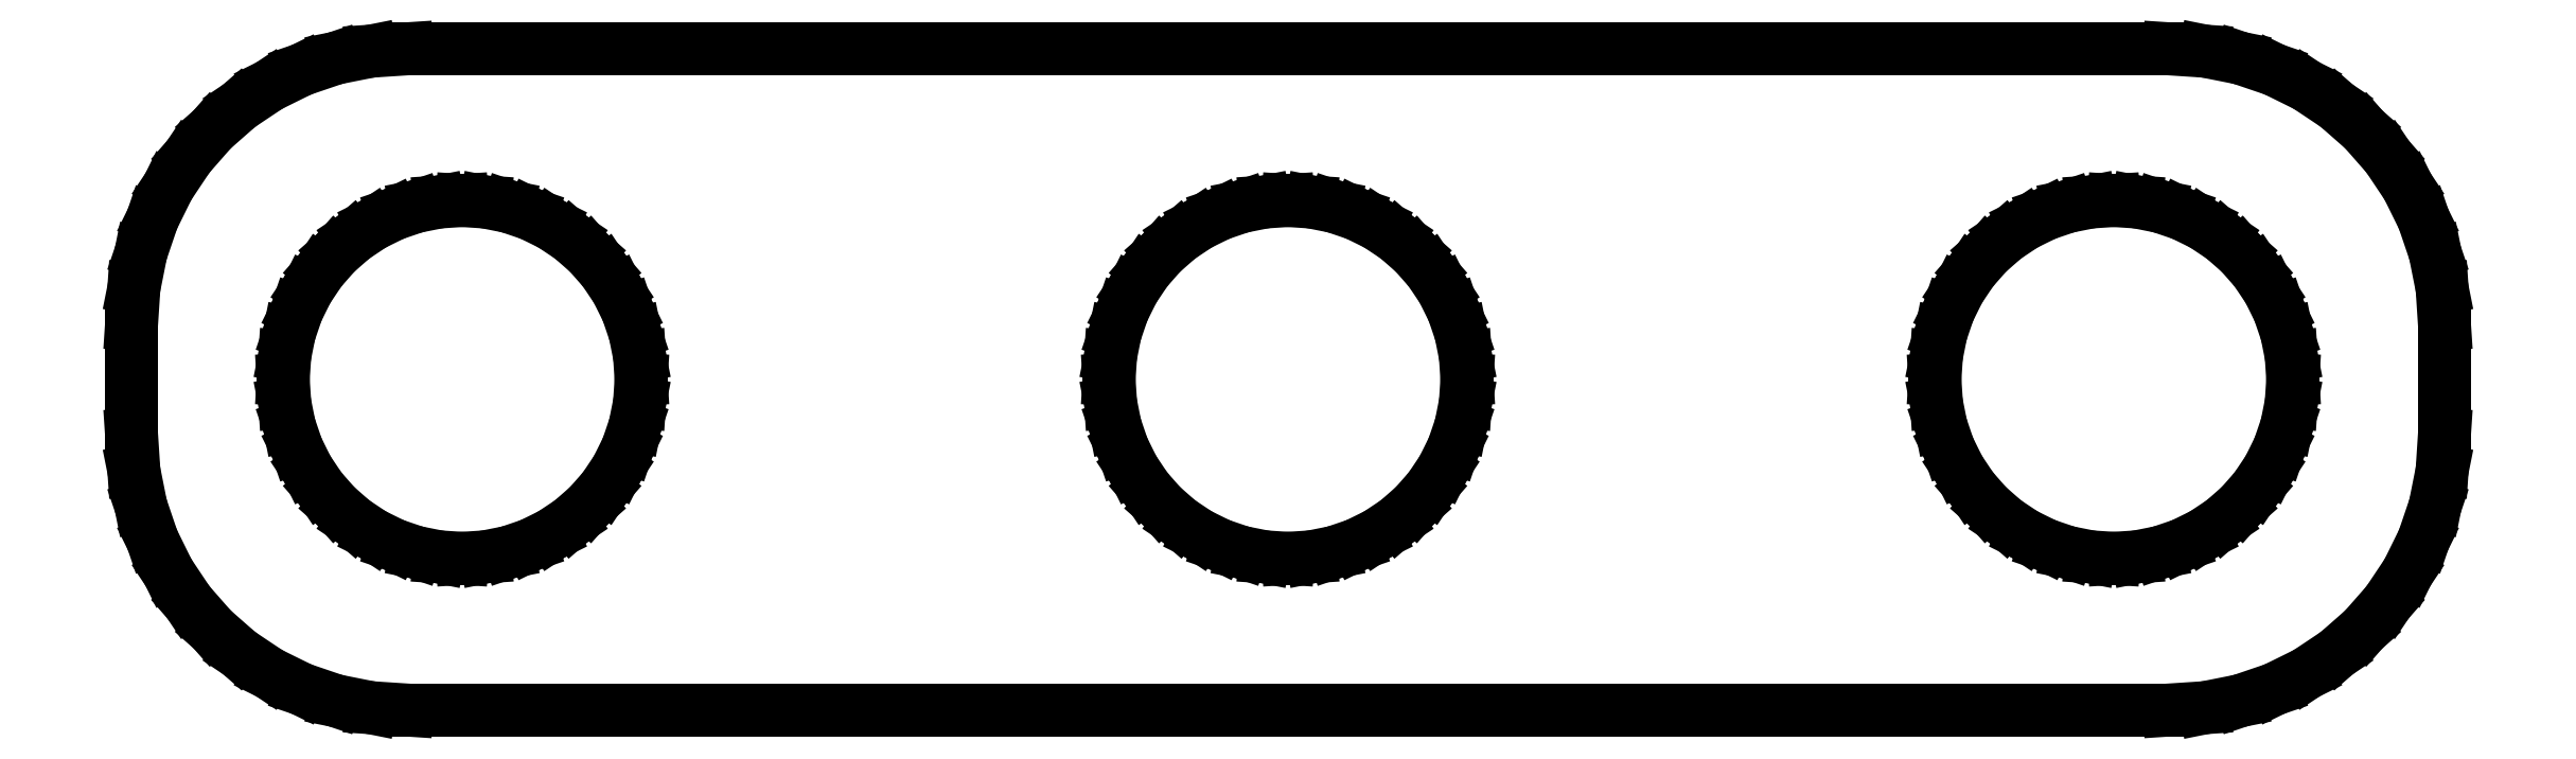
<metadata>
{"format":"dxf","ext":"dxf","renderer":"ezdxf+matplotlib","layout":"modelspace","background":"white","min_lineweight":24,"dpi":150}
</metadata>
<code>
0
SECTION
2
ENTITIES
0
LINE
8
0
10
16.66
20
-5.962
11
17.3
21
-5.835
0
LINE
8
0
10
17.3
20
-5.835
11
17.92
21
-5.624
0
LINE
8
0
10
17.92
20
-5.624
11
18.5
21
-5.335
0
LINE
8
0
10
18.5
20
-5.335
11
19.05
21
-4.972
0
LINE
8
0
10
19.05
20
-4.972
11
19.54
21
-4.541
0
LINE
8
0
10
19.54
20
-4.541
11
19.97
21
-4.049
0
LINE
8
0
10
19.97
20
-4.049
11
20.34
21
-3.505
0
LINE
8
0
10
20.34
20
-3.505
11
20.62
21
-2.918
0
LINE
8
0
10
20.62
20
-2.918
11
20.83
21
-2.299
0
LINE
8
0
10
20.83
20
-2.299
11
20.96
21
-1.658
0
LINE
8
0
10
20.96
20
-1.658
11
21
21
-1.005
0
LINE
8
0
10
21
20
-1.005
11
21
21
1.005
0
LINE
8
0
10
21
20
1.005
11
20.96
21
1.658
0
LINE
8
0
10
20.96
20
1.658
11
20.83
21
2.299
0
LINE
8
0
10
20.83
20
2.299
11
20.62
21
2.918
0
LINE
8
0
10
20.62
20
2.918
11
20.34
21
3.505
0
LINE
8
0
10
20.34
20
3.505
11
19.97
21
4.049
0
LINE
8
0
10
19.97
20
4.049
11
19.54
21
4.541
0
LINE
8
0
10
19.54
20
4.541
11
19.05
21
4.972
0
LINE
8
0
10
19.05
20
4.972
11
18.5
21
5.335
0
LINE
8
0
10
18.5
20
5.335
11
17.92
21
5.624
0
LINE
8
0
10
17.92
20
5.624
11
17.3
21
5.835
0
LINE
8
0
10
17.3
20
5.835
11
16.66
21
5.962
0
LINE
8
0
10
16.66
20
5.962
11
16
21
6.005
0
LINE
8
0
10
16
20
6.005
11
-16
21
6.005
0
LINE
8
0
10
-16
20
6.005
11
-16.66
21
5.962
0
LINE
8
0
10
-16.66
20
5.962
11
-17.3
21
5.835
0
LINE
8
0
10
-17.3
20
5.835
11
-17.92
21
5.624
0
LINE
8
0
10
-17.92
20
5.624
11
-18.5
21
5.335
0
LINE
8
0
10
-18.5
20
5.335
11
-19.05
21
4.972
0
LINE
8
0
10
-19.05
20
4.972
11
-19.54
21
4.541
0
LINE
8
0
10
-19.54
20
4.541
11
-19.97
21
4.049
0
LINE
8
0
10
-19.97
20
4.049
11
-20.34
21
3.505
0
LINE
8
0
10
-20.34
20
3.505
11
-20.62
21
2.918
0
LINE
8
0
10
-20.62
20
2.918
11
-20.83
21
2.299
0
LINE
8
0
10
-20.83
20
2.299
11
-20.96
21
1.658
0
LINE
8
0
10
-20.96
20
1.658
11
-21
21
1.005
0
LINE
8
0
10
-21
20
1.005
11
-21
21
-1.005
0
LINE
8
0
10
-21
20
-1.005
11
-20.96
21
-1.658
0
LINE
8
0
10
-20.96
20
-1.658
11
-20.83
21
-2.299
0
LINE
8
0
10
-20.83
20
-2.299
11
-20.62
21
-2.918
0
LINE
8
0
10
-20.62
20
-2.918
11
-20.34
21
-3.505
0
LINE
8
0
10
-20.34
20
-3.505
11
-19.97
21
-4.049
0
LINE
8
0
10
-19.97
20
-4.049
11
-19.54
21
-4.541
0
LINE
8
0
10
-19.54
20
-4.541
11
-19.05
21
-4.972
0
LINE
8
0
10
-19.05
20
-4.972
11
-18.5
21
-5.335
0
LINE
8
0
10
-18.5
20
-5.335
11
-17.92
21
-5.624
0
LINE
8
0
10
-17.92
20
-5.624
11
-17.3
21
-5.835
0
LINE
8
0
10
-17.3
20
-5.835
11
-16.66
21
-5.962
0
LINE
8
0
10
-16.66
20
-5.962
11
-16
21
-6.005
0
LINE
8
0
10
-16
20
-6.005
11
16
21
-6.005
0
LINE
8
0
10
16
20
-6.005
11
16.66
21
-5.962
0
LINE
8
0
10
-15.42
20
-3.222
11
-15.84
21
-3.139
0
LINE
8
0
10
-15.84
20
-3.139
11
-16.24
21
-3.003
0
LINE
8
0
10
-16.24
20
-3.003
11
-16.62
21
-2.815
0
LINE
8
0
10
-16.62
20
-2.815
11
-16.98
21
-2.578
0
LINE
8
0
10
-16.98
20
-2.578
11
-17.3
21
-2.298
0
LINE
8
0
10
-17.3
20
-2.298
11
-17.58
21
-1.978
0
LINE
8
0
10
-17.58
20
-1.978
11
-17.81
21
-1.625
0
LINE
8
0
10
-17.81
20
-1.625
11
-18
21
-1.244
0
LINE
8
0
10
-18
20
-1.244
11
-18.14
21
-0.8412
0
LINE
8
0
10
-18.14
20
-0.8412
11
-18.22
21
-0.4242
0
LINE
8
0
10
-18.22
20
-0.4242
11
-18.25
21
0
0
LINE
8
0
10
-18.25
20
0
11
-18.22
21
0.4242
0
LINE
8
0
10
-18.22
20
0.4242
11
-18.14
21
0.8412
0
LINE
8
0
10
-18.14
20
0.8412
11
-18
21
1.244
0
LINE
8
0
10
-18
20
1.244
11
-17.81
21
1.625
0
LINE
8
0
10
-17.81
20
1.625
11
-17.58
21
1.978
0
LINE
8
0
10
-17.58
20
1.978
11
-17.3
21
2.298
0
LINE
8
0
10
-17.3
20
2.298
11
-16.98
21
2.578
0
LINE
8
0
10
-16.98
20
2.578
11
-16.62
21
2.815
0
LINE
8
0
10
-16.62
20
2.815
11
-16.24
21
3.003
0
LINE
8
0
10
-16.24
20
3.003
11
-15.84
21
3.139
0
LINE
8
0
10
-15.84
20
3.139
11
-15.42
21
3.222
0
LINE
8
0
10
-15.42
20
3.222
11
-15
21
3.25
0
LINE
8
0
10
-15
20
3.25
11
-14.58
21
3.222
0
LINE
8
0
10
-14.58
20
3.222
11
-14.16
21
3.139
0
LINE
8
0
10
-14.16
20
3.139
11
-13.76
21
3.003
0
LINE
8
0
10
-13.76
20
3.003
11
-13.38
21
2.815
0
LINE
8
0
10
-13.38
20
2.815
11
-13.02
21
2.578
0
LINE
8
0
10
-13.02
20
2.578
11
-12.7
21
2.298
0
LINE
8
0
10
-12.7
20
2.298
11
-12.42
21
1.978
0
LINE
8
0
10
-12.42
20
1.978
11
-12.19
21
1.625
0
LINE
8
0
10
-12.19
20
1.625
11
-12
21
1.244
0
LINE
8
0
10
-12
20
1.244
11
-11.86
21
0.8412
0
LINE
8
0
10
-11.86
20
0.8412
11
-11.78
21
0.4242
0
LINE
8
0
10
-11.78
20
0.4242
11
-11.75
21
0
0
LINE
8
0
10
-11.75
20
0
11
-11.78
21
-0.4242
0
LINE
8
0
10
-11.78
20
-0.4242
11
-11.86
21
-0.8412
0
LINE
8
0
10
-11.86
20
-0.8412
11
-12
21
-1.244
0
LINE
8
0
10
-12
20
-1.244
11
-12.19
21
-1.625
0
LINE
8
0
10
-12.19
20
-1.625
11
-12.42
21
-1.978
0
LINE
8
0
10
-12.42
20
-1.978
11
-12.7
21
-2.298
0
LINE
8
0
10
-12.7
20
-2.298
11
-13.02
21
-2.578
0
LINE
8
0
10
-13.02
20
-2.578
11
-13.38
21
-2.815
0
LINE
8
0
10
-13.38
20
-2.815
11
-13.76
21
-3.003
0
LINE
8
0
10
-13.76
20
-3.003
11
-14.16
21
-3.139
0
LINE
8
0
10
-14.16
20
-3.139
11
-14.58
21
-3.222
0
LINE
8
0
10
-14.58
20
-3.222
11
-15
21
-3.25
0
LINE
8
0
10
-15
20
-3.25
11
-15.42
21
-3.222
0
LINE
8
0
10
14.58
20
-3.222
11
14.16
21
-3.139
0
LINE
8
0
10
14.16
20
-3.139
11
13.76
21
-3.003
0
LINE
8
0
10
13.76
20
-3.003
11
13.38
21
-2.815
0
LINE
8
0
10
13.38
20
-2.815
11
13.02
21
-2.578
0
LINE
8
0
10
13.02
20
-2.578
11
12.7
21
-2.298
0
LINE
8
0
10
12.7
20
-2.298
11
12.42
21
-1.978
0
LINE
8
0
10
12.42
20
-1.978
11
12.19
21
-1.625
0
LINE
8
0
10
12.19
20
-1.625
11
12
21
-1.244
0
LINE
8
0
10
12
20
-1.244
11
11.86
21
-0.8412
0
LINE
8
0
10
11.86
20
-0.8412
11
11.78
21
-0.4242
0
LINE
8
0
10
11.78
20
-0.4242
11
11.75
21
0
0
LINE
8
0
10
11.75
20
0
11
11.78
21
0.4242
0
LINE
8
0
10
11.78
20
0.4242
11
11.86
21
0.8412
0
LINE
8
0
10
11.86
20
0.8412
11
12
21
1.244
0
LINE
8
0
10
12
20
1.244
11
12.19
21
1.625
0
LINE
8
0
10
12.19
20
1.625
11
12.42
21
1.978
0
LINE
8
0
10
12.42
20
1.978
11
12.7
21
2.298
0
LINE
8
0
10
12.7
20
2.298
11
13.02
21
2.578
0
LINE
8
0
10
13.02
20
2.578
11
13.38
21
2.815
0
LINE
8
0
10
13.38
20
2.815
11
13.76
21
3.003
0
LINE
8
0
10
13.76
20
3.003
11
14.16
21
3.139
0
LINE
8
0
10
14.16
20
3.139
11
14.58
21
3.222
0
LINE
8
0
10
14.58
20
3.222
11
15
21
3.25
0
LINE
8
0
10
15
20
3.25
11
15.42
21
3.222
0
LINE
8
0
10
15.42
20
3.222
11
15.84
21
3.139
0
LINE
8
0
10
15.84
20
3.139
11
16.24
21
3.003
0
LINE
8
0
10
16.24
20
3.003
11
16.62
21
2.815
0
LINE
8
0
10
16.62
20
2.815
11
16.98
21
2.578
0
LINE
8
0
10
16.98
20
2.578
11
17.3
21
2.298
0
LINE
8
0
10
17.3
20
2.298
11
17.58
21
1.978
0
LINE
8
0
10
17.58
20
1.978
11
17.81
21
1.625
0
LINE
8
0
10
17.81
20
1.625
11
18
21
1.244
0
LINE
8
0
10
18
20
1.244
11
18.14
21
0.8412
0
LINE
8
0
10
18.14
20
0.8412
11
18.22
21
0.4242
0
LINE
8
0
10
18.22
20
0.4242
11
18.25
21
0
0
LINE
8
0
10
18.25
20
0
11
18.22
21
-0.4242
0
LINE
8
0
10
18.22
20
-0.4242
11
18.14
21
-0.8412
0
LINE
8
0
10
18.14
20
-0.8412
11
18
21
-1.244
0
LINE
8
0
10
18
20
-1.244
11
17.81
21
-1.625
0
LINE
8
0
10
17.81
20
-1.625
11
17.58
21
-1.978
0
LINE
8
0
10
17.58
20
-1.978
11
17.3
21
-2.298
0
LINE
8
0
10
17.3
20
-2.298
11
16.98
21
-2.578
0
LINE
8
0
10
16.98
20
-2.578
11
16.62
21
-2.815
0
LINE
8
0
10
16.62
20
-2.815
11
16.24
21
-3.003
0
LINE
8
0
10
16.24
20
-3.003
11
15.84
21
-3.139
0
LINE
8
0
10
15.84
20
-3.139
11
15.42
21
-3.222
0
LINE
8
0
10
15.42
20
-3.222
11
15
21
-3.25
0
LINE
8
0
10
15
20
-3.25
11
14.58
21
-3.222
0
LINE
8
0
10
-0.4242
20
-3.222
11
-0.8412
21
-3.139
0
LINE
8
0
10
-0.8412
20
-3.139
11
-1.244
21
-3.003
0
LINE
8
0
10
-1.244
20
-3.003
11
-1.625
21
-2.815
0
LINE
8
0
10
-1.625
20
-2.815
11
-1.978
21
-2.578
0
LINE
8
0
10
-1.978
20
-2.578
11
-2.298
21
-2.298
0
LINE
8
0
10
-2.298
20
-2.298
11
-2.578
21
-1.978
0
LINE
8
0
10
-2.578
20
-1.978
11
-2.815
21
-1.625
0
LINE
8
0
10
-2.815
20
-1.625
11
-3.003
21
-1.244
0
LINE
8
0
10
-3.003
20
-1.244
11
-3.139
21
-0.8412
0
LINE
8
0
10
-3.139
20
-0.8412
11
-3.222
21
-0.4242
0
LINE
8
0
10
-3.222
20
-0.4242
11
-3.25
21
0
0
LINE
8
0
10
-3.25
20
0
11
-3.222
21
0.4242
0
LINE
8
0
10
-3.222
20
0.4242
11
-3.139
21
0.8412
0
LINE
8
0
10
-3.139
20
0.8412
11
-3.003
21
1.244
0
LINE
8
0
10
-3.003
20
1.244
11
-2.815
21
1.625
0
LINE
8
0
10
-2.815
20
1.625
11
-2.578
21
1.978
0
LINE
8
0
10
-2.578
20
1.978
11
-2.298
21
2.298
0
LINE
8
0
10
-2.298
20
2.298
11
-1.978
21
2.578
0
LINE
8
0
10
-1.978
20
2.578
11
-1.625
21
2.815
0
LINE
8
0
10
-1.625
20
2.815
11
-1.244
21
3.003
0
LINE
8
0
10
-1.244
20
3.003
11
-0.8412
21
3.139
0
LINE
8
0
10
-0.8412
20
3.139
11
-0.4242
21
3.222
0
LINE
8
0
10
-0.4242
20
3.222
11
0
21
3.25
0
LINE
8
0
10
0
20
3.25
11
0.4242
21
3.222
0
LINE
8
0
10
0.4242
20
3.222
11
0.8412
21
3.139
0
LINE
8
0
10
0.8412
20
3.139
11
1.244
21
3.003
0
LINE
8
0
10
1.244
20
3.003
11
1.625
21
2.815
0
LINE
8
0
10
1.625
20
2.815
11
1.978
21
2.578
0
LINE
8
0
10
1.978
20
2.578
11
2.298
21
2.298
0
LINE
8
0
10
2.298
20
2.298
11
2.578
21
1.978
0
LINE
8
0
10
2.578
20
1.978
11
2.815
21
1.625
0
LINE
8
0
10
2.815
20
1.625
11
3.003
21
1.244
0
LINE
8
0
10
3.003
20
1.244
11
3.139
21
0.8412
0
LINE
8
0
10
3.139
20
0.8412
11
3.222
21
0.4242
0
LINE
8
0
10
3.222
20
0.4242
11
3.25
21
0
0
LINE
8
0
10
3.25
20
0
11
3.222
21
-0.4242
0
LINE
8
0
10
3.222
20
-0.4242
11
3.139
21
-0.8412
0
LINE
8
0
10
3.139
20
-0.8412
11
3.003
21
-1.244
0
LINE
8
0
10
3.003
20
-1.244
11
2.815
21
-1.625
0
LINE
8
0
10
2.815
20
-1.625
11
2.578
21
-1.978
0
LINE
8
0
10
2.578
20
-1.978
11
2.298
21
-2.298
0
LINE
8
0
10
2.298
20
-2.298
11
1.978
21
-2.578
0
LINE
8
0
10
1.978
20
-2.578
11
1.625
21
-2.815
0
LINE
8
0
10
1.625
20
-2.815
11
1.244
21
-3.003
0
LINE
8
0
10
1.244
20
-3.003
11
0.8412
21
-3.139
0
LINE
8
0
10
0.8412
20
-3.139
11
0.4242
21
-3.222
0
LINE
8
0
10
0.4242
20
-3.222
11
0
21
-3.25
0
LINE
8
0
10
0
20
-3.25
11
-0.4242
21
-3.222
0
ENDSEC
0
EOF

</code>
